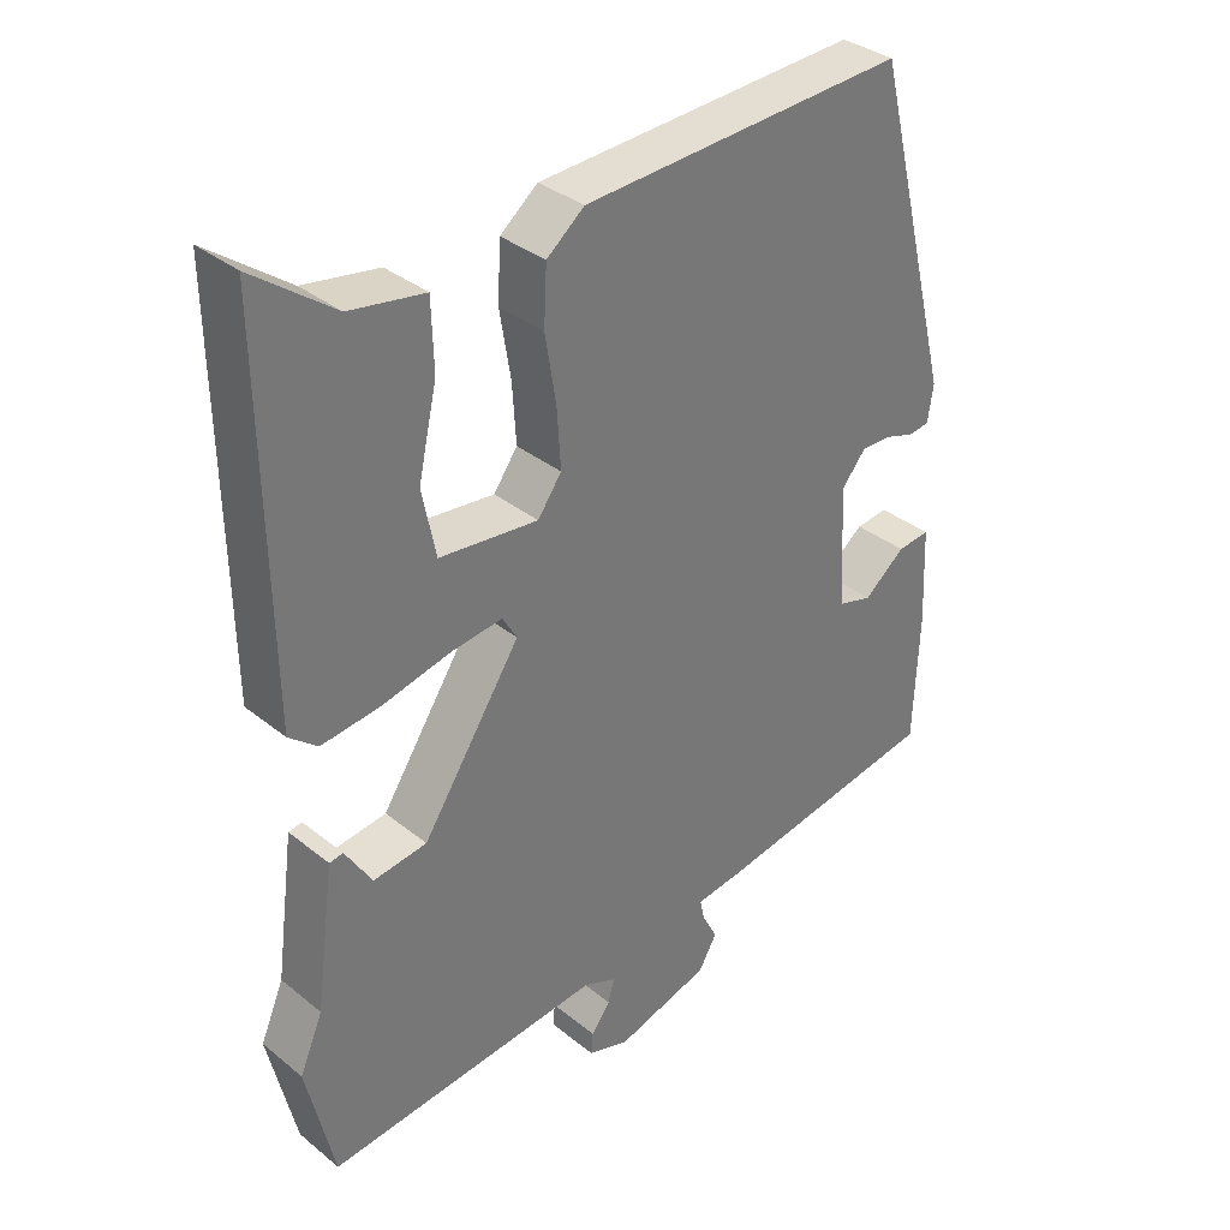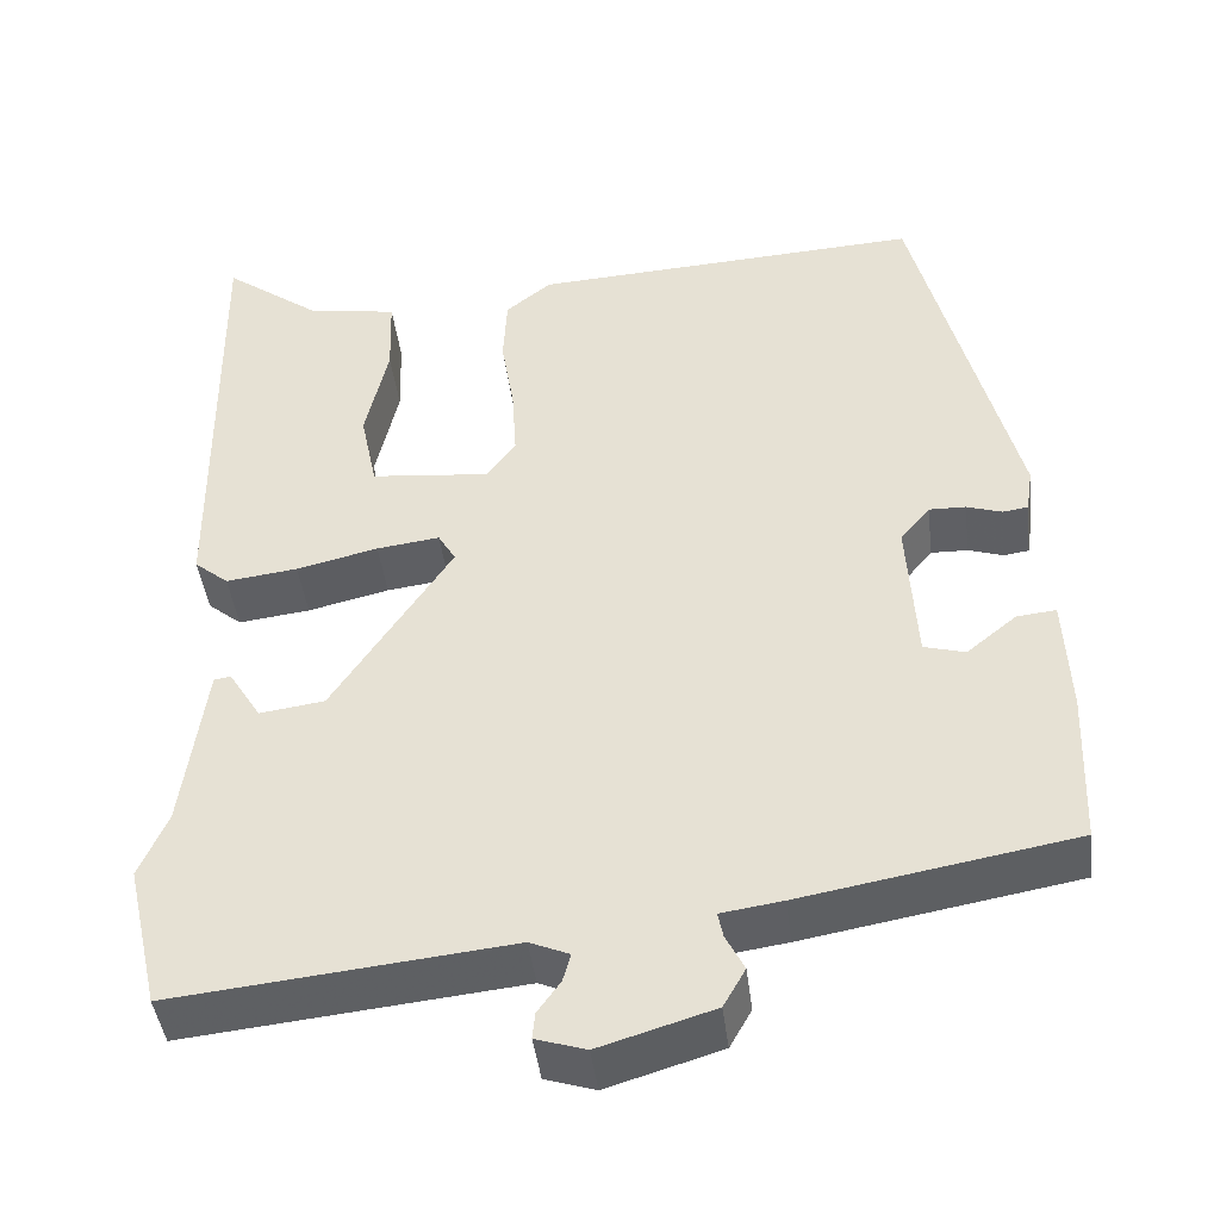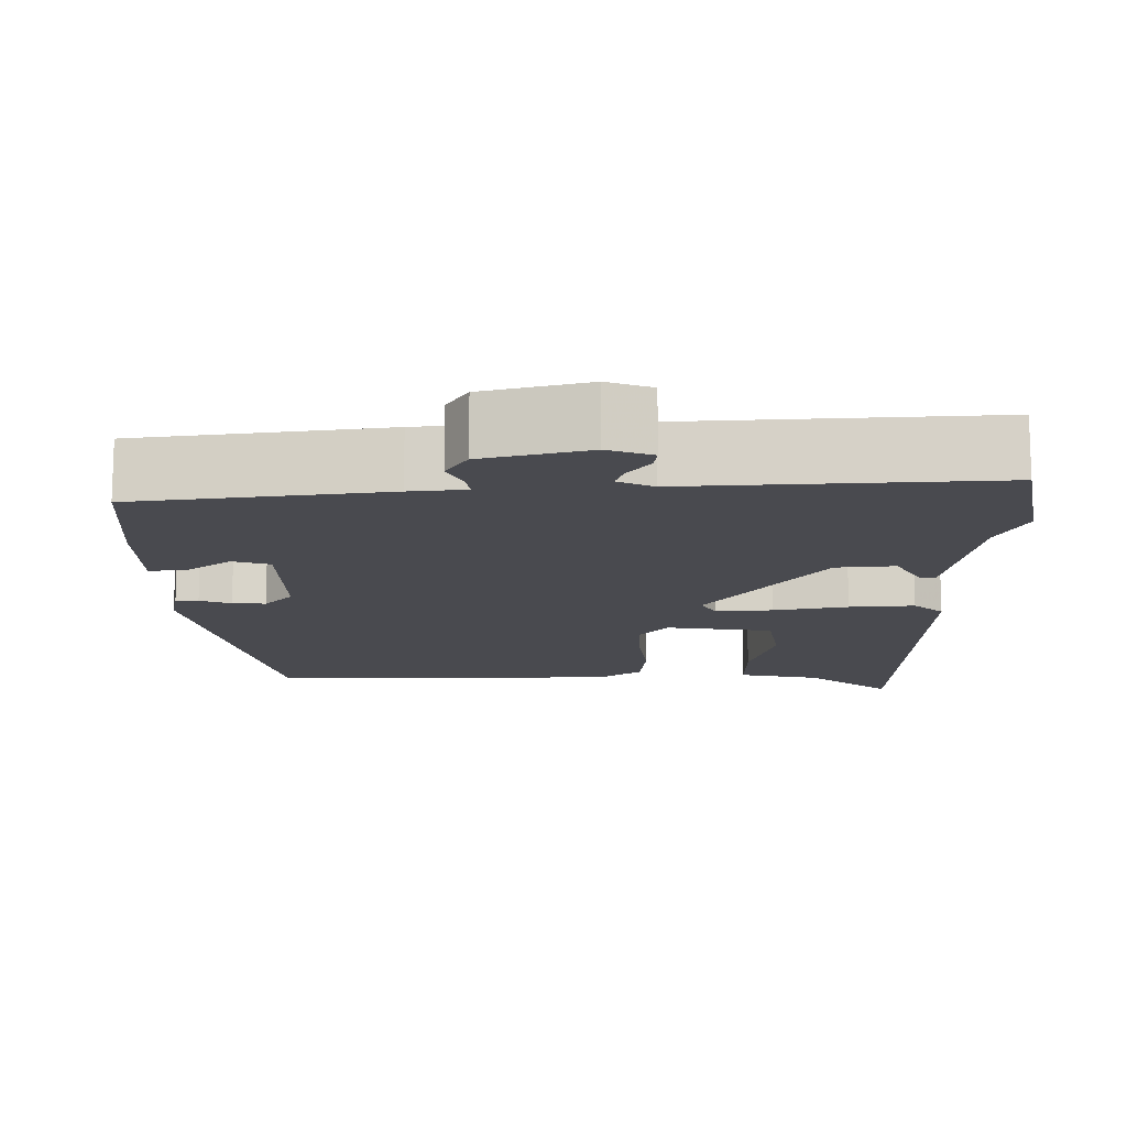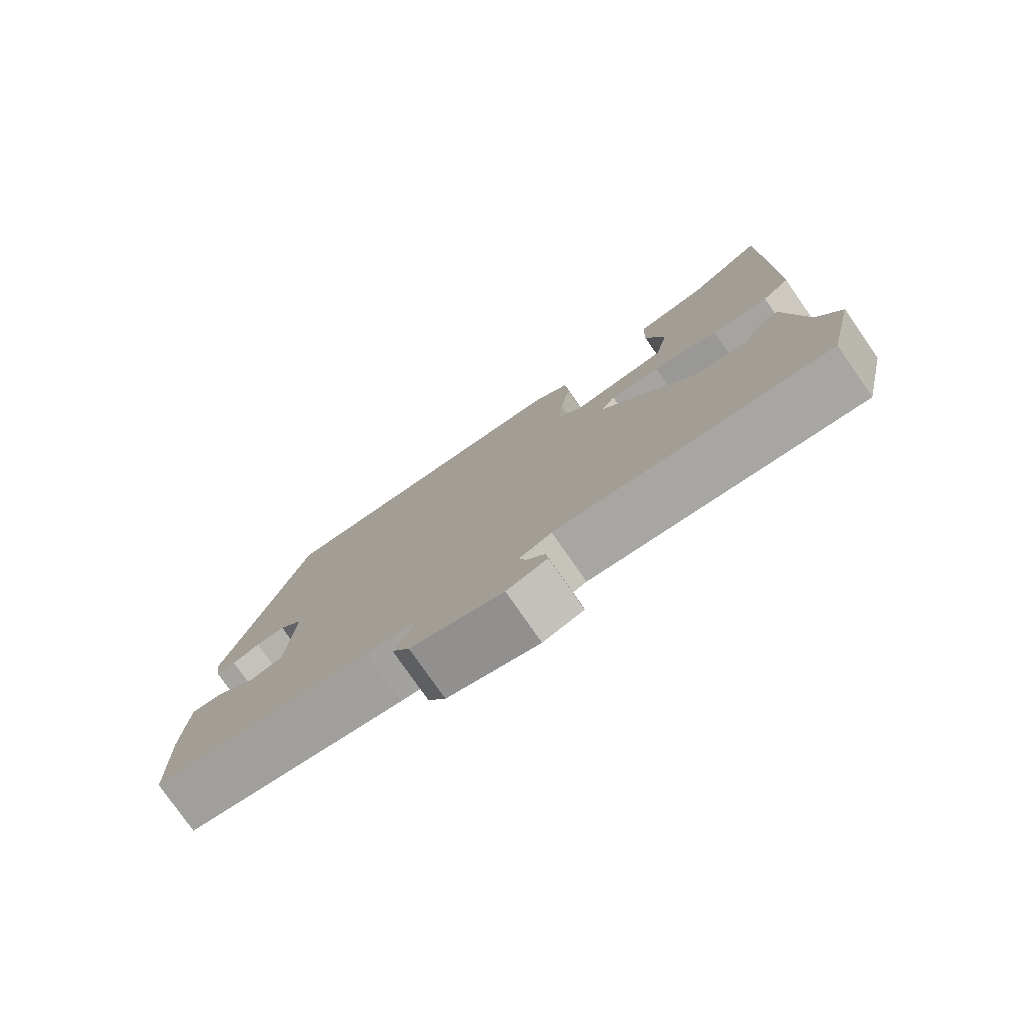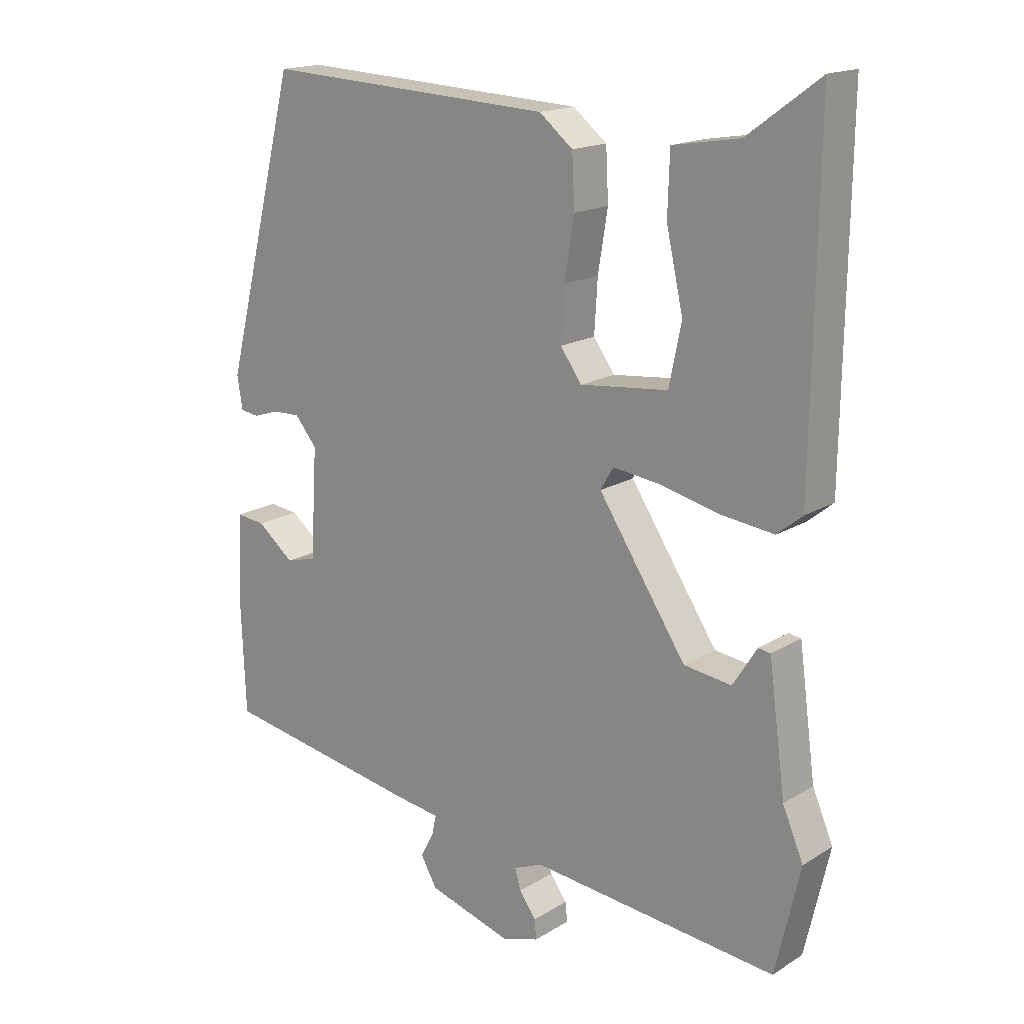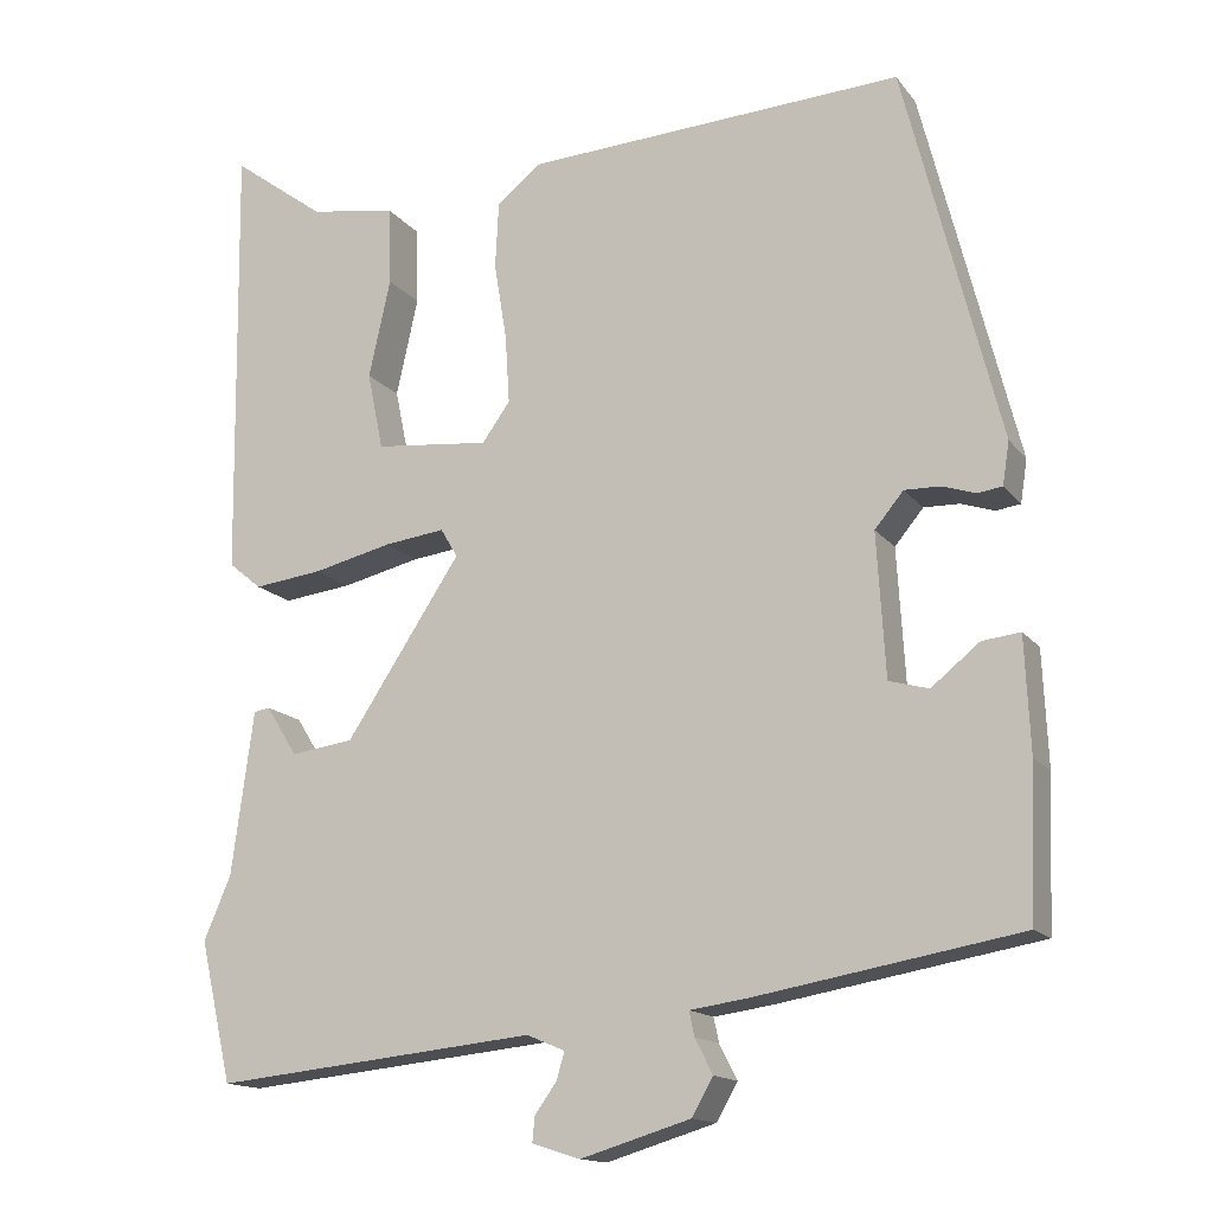
<metadata>
{"format":"obj","ext":"obj","renderer":"f3d","projection":"perspective","resolution":1024,"background":"white","views":[{"elev":34.7,"azim":-43.0,"up":"+Z"},{"elev":-43.7,"azim":7.0,"up":"+Z"},{"elev":-13.6,"azim":178.0,"up":"+Y"},{"elev":-78.6,"azim":-145.1,"up":"+Z"},{"elev":16.9,"azim":-140.7,"up":"+Z"},{"elev":-15.0,"azim":24.2,"up":"+Z"}]}
</metadata>
<code>
v -0.483 0.07 -0.573
v -0.521 0.07 -0.407
v -0.489 0.07 -0.332
v -0.463 0.07 -0.138
v -0.444 0.07 -0.135
v -0.407 0.07 -0.194
v -0.333 0.07 -0.184
v -0.197 0.07 0.023
v -0.217 0.07 0.057
v -0.289 0.07 0.048
v -0.382 0.07 0.026
v -0.464 0.07 0.016
v -0.503 0.07 0.048
v -0.51 0.07 0.572
v -0.399 0.07 0.49
v -0.296 0.07 0.473
v -0.293 0.07 0.38
v -0.319 0.07 0.263
v -0.3 0.07 0.171
v -0.164 0.07 0.157
v -0.131 0.07 0.203
v -0.136 0.07 0.284
v -0.151 0.07 0.376
v -0.147 0.07 0.455
v -0.095 0.07 0.497
v 0.353 0.07 0.521
v 0.466 0.07 0.074
v 0.458 0.07 0.023
v 0.429 0.07 0.019
v 0.389 0.07 0.032
v 0.347 0.07 0.033
v 0.313 0.07 -0.008
v 0.323 0.07 -0.177
v 0.37 0.07 -0.19
v 0.427 0.07 -0.144
v 0.472 0.07 -0.139
v 0.478 0.07 -0.274
v 0.471 0.07 -0.452
v 0.161 0.07 -0.506
v 0.091 0.07 -0.516
v 0.097 0.07 -0.545
v 0.118 0.07 -0.586
v 0.093 0.07 -0.63
v -0.037 0.07 -0.669
v -0.094 0.07 -0.651
v -0.091 0.07 -0.621
v -0.065 0.07 -0.585
v -0.056 0.07 -0.553
v -0.101 0.07 -0.534
v -0.483 0 -0.573
v -0.521 0 -0.407
v -0.489 0 -0.332
v -0.463 0 -0.138
v -0.444 0 -0.135
v -0.407 0 -0.194
v -0.333 0 -0.184
v -0.197 0 0.023
v -0.217 0 0.057
v -0.289 0 0.048
v -0.382 0 0.026
v -0.464 0 0.016
v -0.503 0 0.048
v -0.51 0 0.572
v -0.399 0 0.49
v -0.296 0 0.473
v -0.293 0 0.38
v -0.319 0 0.263
v -0.3 0 0.171
v -0.164 0 0.157
v -0.131 0 0.203
v -0.136 0 0.284
v -0.151 0 0.376
v -0.147 0 0.455
v -0.095 0 0.497
v 0.353 0 0.521
v 0.466 0 0.074
v 0.458 0 0.023
v 0.429 0 0.019
v 0.389 0 0.032
v 0.347 0 0.033
v 0.313 0 -0.008
v 0.323 0 -0.177
v 0.37 0 -0.19
v 0.427 0 -0.144
v 0.472 0 -0.139
v 0.478 0 -0.274
v 0.471 0 -0.452
v 0.161 0 -0.506
v 0.091 0 -0.516
v 0.097 0 -0.545
v 0.118 0 -0.586
v 0.093 0 -0.63
v -0.037 0 -0.669
v -0.094 0 -0.651
v -0.091 0 -0.621
v -0.065 0 -0.585
v -0.056 0 -0.553
v -0.101 0 -0.534
f 44 45 46 47
f 44 47 48
f 41 42 43 44
f 40 41 44 48
f 37 38 39 40
f 37 40 48 49
f 34 35 36 37
f 33 34 37 49
f 27 28 29 30
f 27 30 31
f 26 27 31
f 25 26 31 32
f 22 23 24 25
f 21 22 25 32
f 15 16 17 18
f 15 18 19
f 14 15 19
f 13 14 19
f 10 11 12 13
f 9 10 13 19
f 3 4 5 6
f 3 6 7
f 2 3 7
f 1 2 7
f 49 1 7 8
f 20 21 32 33
f 9 19 20 33
f 8 9 33
f 8 33 49
f 96 95 94 93
f 97 96 93
f 93 92 91 90
f 97 93 90 89
f 89 88 87 86
f 98 97 89 86
f 86 85 84 83
f 98 86 83 82
f 79 78 77 76
f 80 79 76
f 80 76 75
f 81 80 75 74
f 74 73 72 71
f 81 74 71 70
f 67 66 65 64
f 68 67 64
f 68 64 63
f 68 63 62
f 62 61 60 59
f 68 62 59 58
f 55 54 53 52
f 56 55 52
f 56 52 51
f 56 51 50
f 57 56 50 98
f 82 81 70 69
f 82 69 68 58
f 82 58 57
f 98 82 57
f 1 50 51 2
f 2 51 52 3
f 3 52 53 4
f 4 53 54 5
f 5 54 55 6
f 6 55 56 7
f 7 56 57 8
f 8 57 58 9
f 9 58 59 10
f 10 59 60 11
f 11 60 61 12
f 12 61 62 13
f 13 62 63 14
f 14 63 64 15
f 15 64 65 16
f 16 65 66 17
f 17 66 67 18
f 18 67 68 19
f 19 68 69 20
f 20 69 70 21
f 21 70 71 22
f 22 71 72 23
f 23 72 73 24
f 24 73 74 25
f 25 74 75 26
f 26 75 76 27
f 27 76 77 28
f 28 77 78 29
f 29 78 79 30
f 30 79 80 31
f 31 80 81 32
f 32 81 82 33
f 33 82 83 34
f 34 83 84 35
f 35 84 85 36
f 36 85 86 37
f 37 86 87 38
f 38 87 88 39
f 39 88 89 40
f 40 89 90 41
f 41 90 91 42
f 42 91 92 43
f 43 92 93 44
f 44 93 94 45
f 45 94 95 46
f 46 95 96 47
f 47 96 97 48
f 48 97 98 49
f 49 98 50 1

</code>
